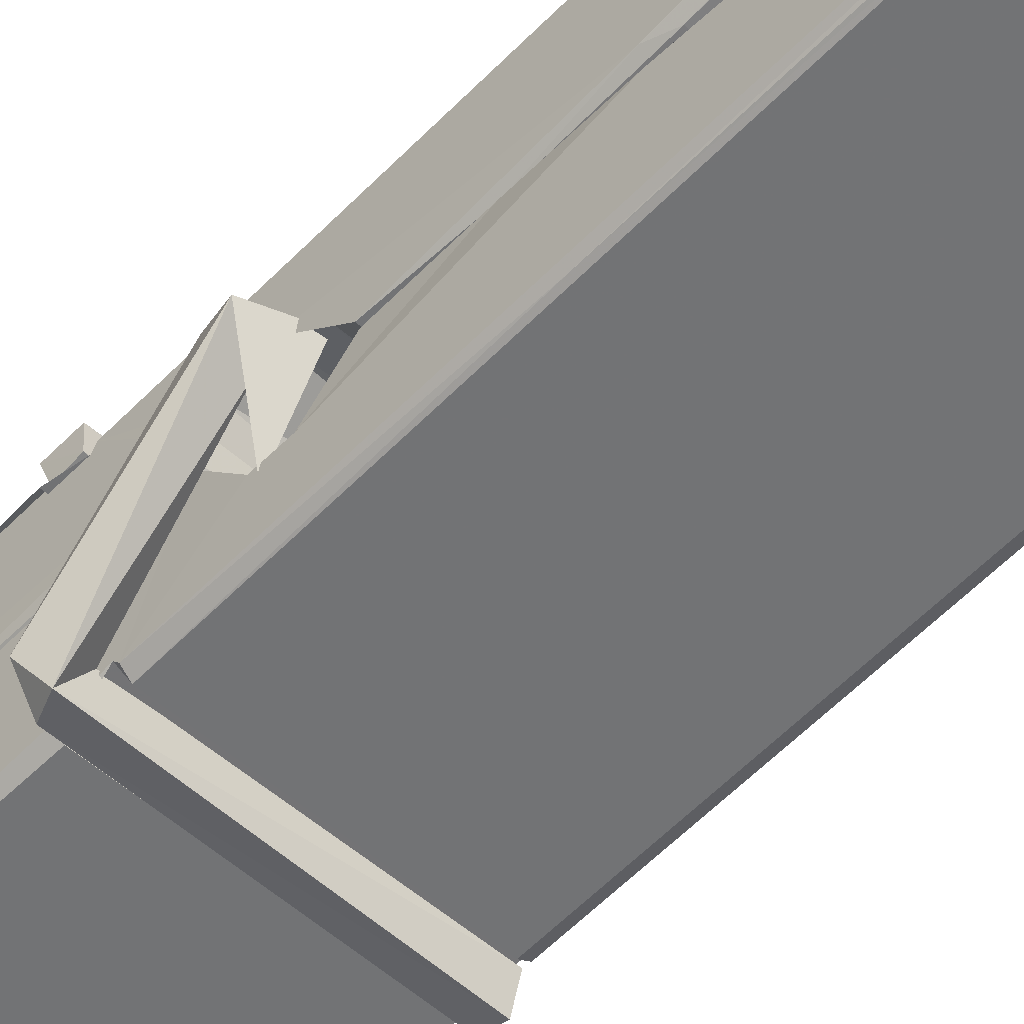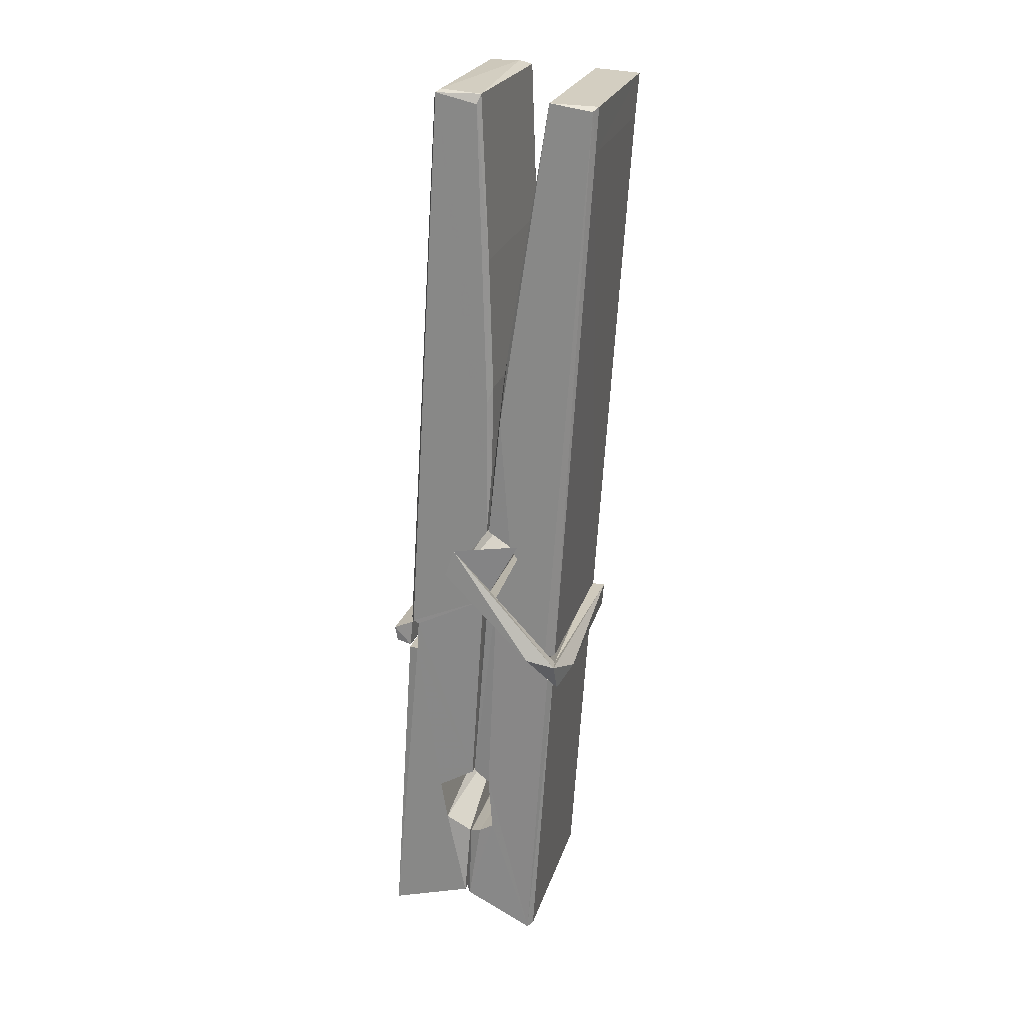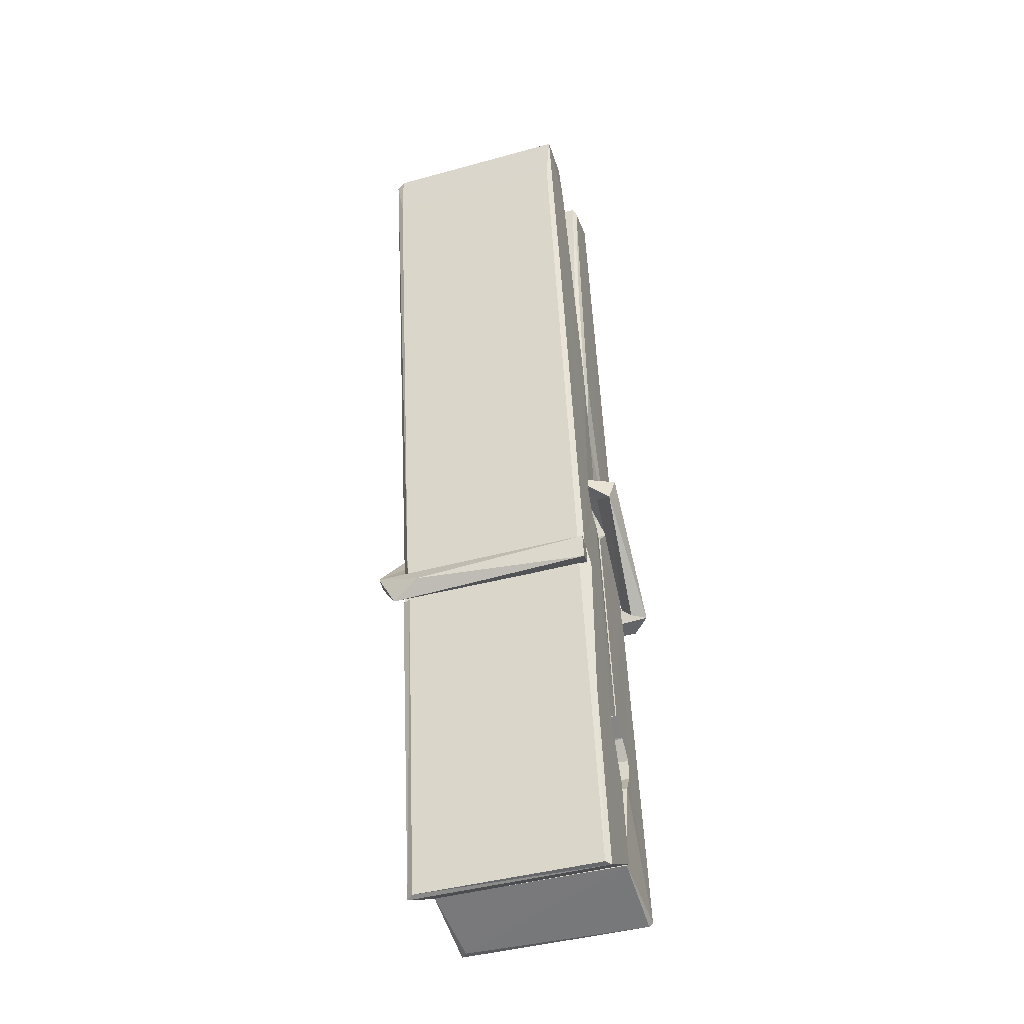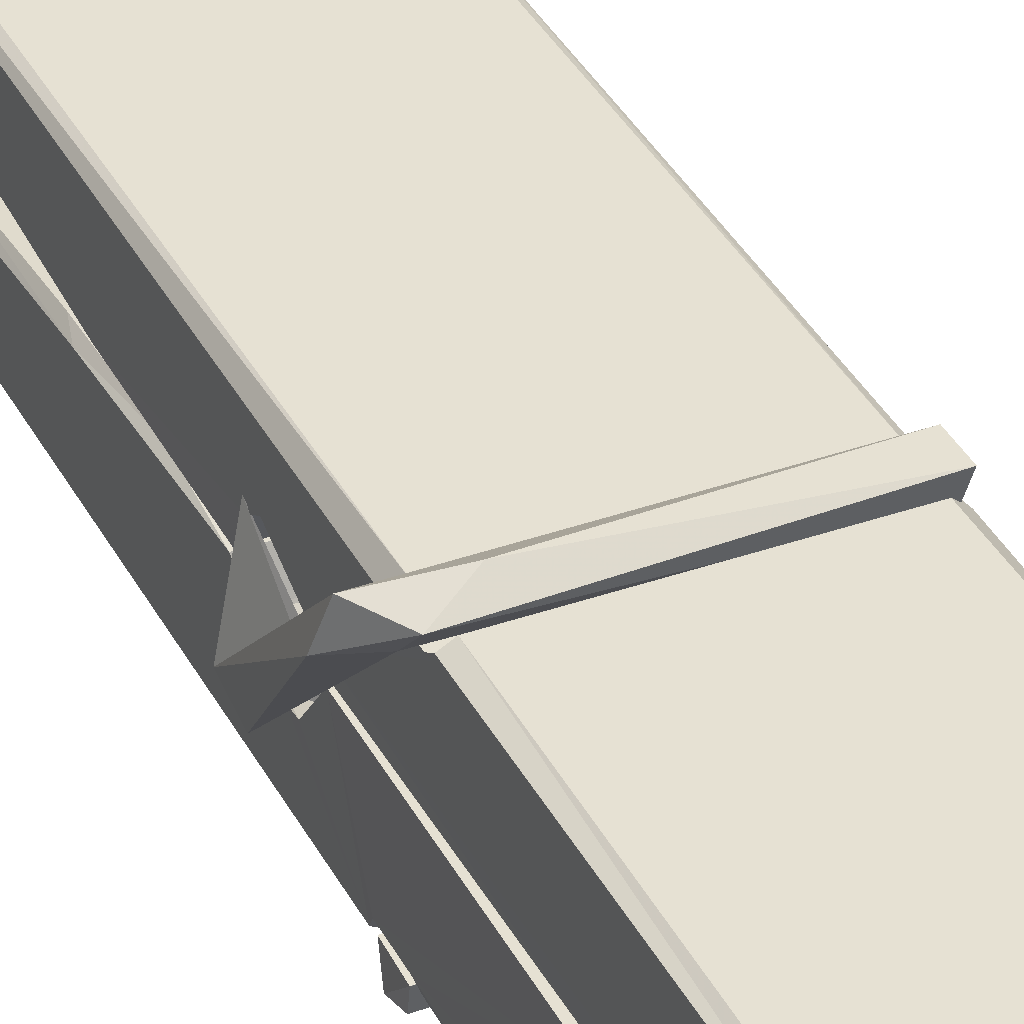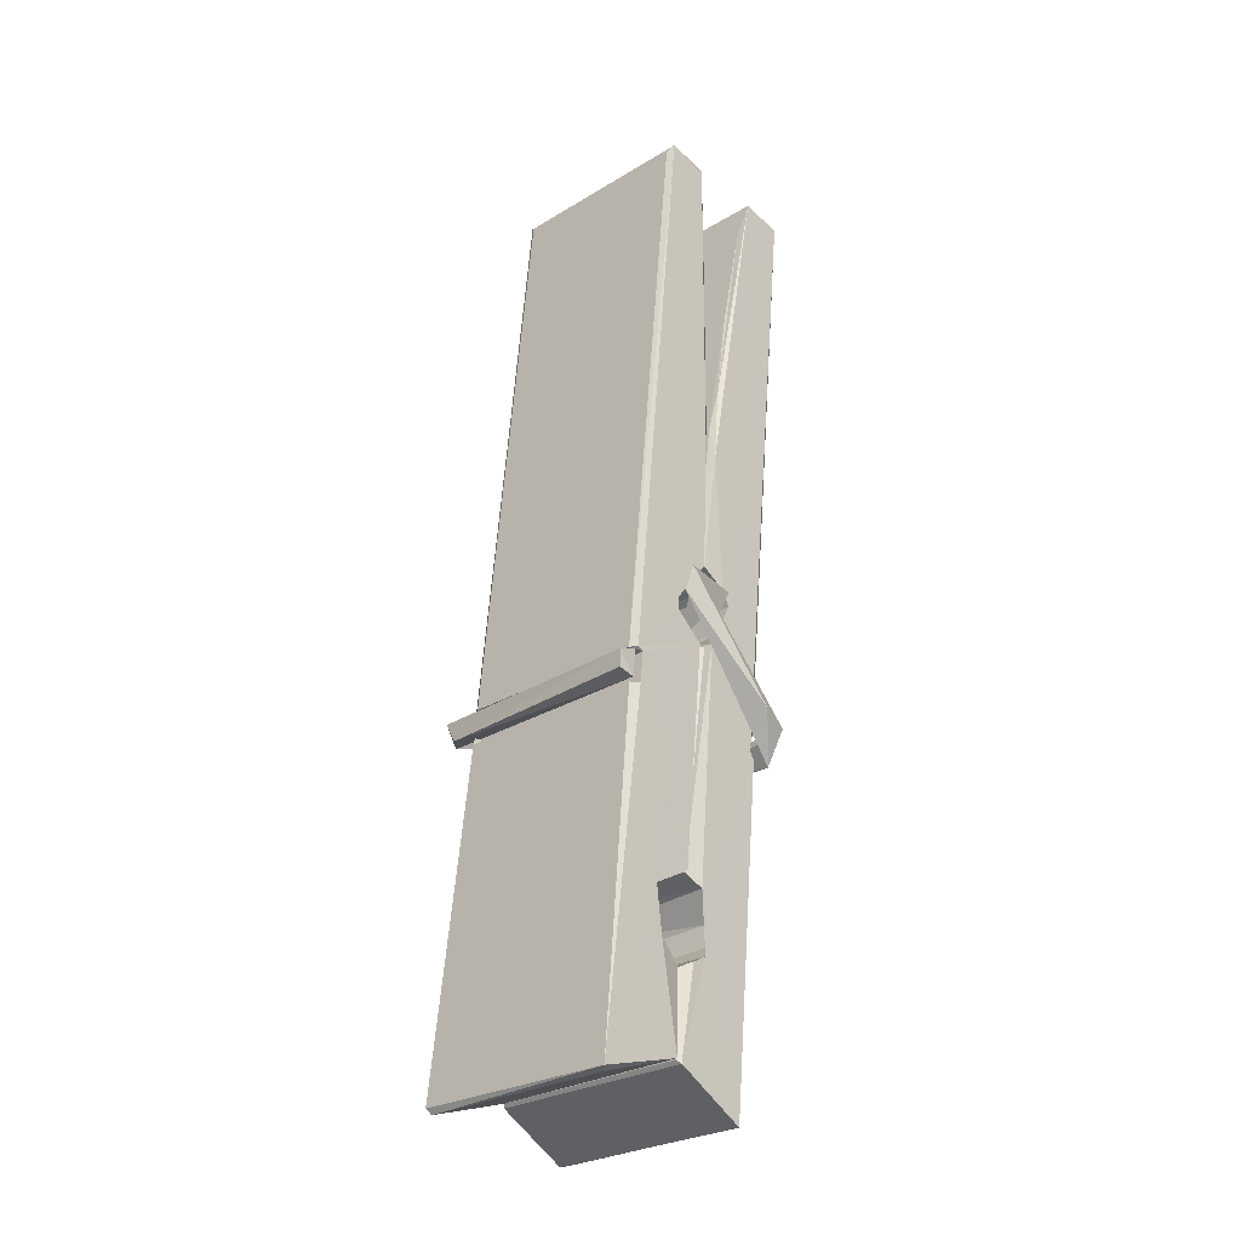
<metadata>
{"format":"obj","ext":"obj","renderer":"f3d","projection":"perspective","resolution":1024,"background":"white","views":[{"elev":-53.0,"azim":137.6,"up":"+Z"},{"elev":22.2,"azim":-74.2,"up":"+Y"},{"elev":-39.4,"azim":18.2,"up":"+Y"},{"elev":34.6,"azim":-24.6,"up":"+Z"},{"elev":-29.8,"azim":-136.8,"up":"+Y"}]}
</metadata>
<code>
v 1.818 9.837 -9.172
v 1.982 9.871 -9.231
v 1.82 9.869 -9.233
v 1.824 9.873 -9.233
v 1.806 10.42 -9.188
v 1.808 10.49 -9.176
v 1.806 10.59 -9.158
v 1.811 10.38 -9.194
v 1.963 10.59 -9.157
v 1.805 10.59 -9.115
v 1.804 10.36 -9.195
v 1.798 10.63 -9.152
v 1.978 10.01 -9.223
v 1.811 10.11 -9.153
v 1.809 10.19 -9.2
v 1.815 9.939 -9.219
v 1.815 9.946 -9.206
v 1.814 9.994 -9.21
v 1.98 9.953 -9.204
v 1.974 9.974 -9.197
v 1.82 9.956 -9.199
v 1.973 10.22 -9.18
v 1.969 10.24 -9.184
v 1.807 10.24 -9.187
v 1.808 10.25 -9.206
v 1.971 10.26 -9.207
v 1.816 10.13 -9.147
v 1.958 10.6 -9.16
v 1.961 10.63 -9.153
v 1.965 10.39 -9.195
v 1.973 10.2 -9.19
v 1.973 10.19 -9.21
v 1.973 10.19 -9.201
v 1.973 10.01 -9.225
v 1.98 9.873 -9.234
v 1.976 9.877 -9.235
v 1.979 10.12 -9.158
v 1.818 10.11 -9.149
v 1.959 10.59 -9.116
v 1.96 10.5 -9.177
v 1.809 10.21 -9.179
v 1.817 10 -9.224
v 1.824 9.975 -9.196
v 1.98 9.941 -9.227
v 1.813 10.31 -9.202
v 1.967 10.31 -9.203
v 1.808 10.23 -9.18
v 1.798 10.62 -9.117
v 1.805 10.63 -9.113
v 1.962 10.63 -9.114
v 1.967 10.47 -9.128
v 1.975 10.14 -9.152
v 1.976 9.938 -9.23
v 1.983 9.842 -9.174
v 1.979 9.843 -9.17
v 1.823 9.839 -9.168
v 1.817 9.867 -9.23
v 1.969 10.37 -9.193
v 1.979 9.994 -9.205
v 1.814 10.18 -9.211
v 1.968 10.19 -9.213
v 1.975 10.14 -9.157
v 1.809 10.18 -9.208
v 1.976 10.11 -9.155
v 1.971 10.12 -9.15
v 1.82 9.934 -9.229
v 1.81 10.13 -9.155
v 1.811 10.11 -9.157
v 1.971 10.14 -9.149
v 1.801 10.63 -9.208
v 1.979 9.873 -9.236
v 1.807 10.38 -9.201
v 1.804 10.5 -9.204
v 1.962 10.63 -9.213
v 1.962 10.63 -9.245
v 1.969 10.38 -9.207
v 1.966 10.39 -9.203
v 1.963 10.5 -9.206
v 1.804 10.37 -9.206
v 1.813 10 -9.225
v 1.978 10.01 -9.226
v 1.98 9.948 -9.246
v 1.814 9.985 -9.256
v 1.813 10.13 -9.284
v 1.978 9.998 -9.247
v 1.811 10.22 -9.24
v 1.969 10.25 -9.231
v 1.814 10.24 -9.226
v 1.972 10.23 -9.239
v 1.807 10.25 -9.208
v 1.808 10.2 -9.237
v 1.973 10.2 -9.233
v 1.973 10.21 -9.24
v 1.969 10.26 -9.209
v 1.809 10.18 -9.212
v 1.803 10.63 -9.248
v 1.963 10.39 -9.203
v 1.979 9.964 -9.257
v 1.969 10.13 -9.285
v 1.966 10.34 -9.269
v 1.956 10.63 -9.249
v 1.956 10.64 -9.22
v 1.959 10.63 -9.209
v 1.96 10.5 -9.205
v 1.807 10.23 -9.237
v 1.978 9.982 -9.258
v 1.815 9.95 -9.251
v 1.817 9.869 -9.234
v 1.809 10.31 -9.203
v 1.968 10.31 -9.205
v 1.968 10.16 -9.283
v 1.797 10.63 -9.245
v 1.803 10.63 -9.243
v 1.959 10.64 -9.247
v 1.974 10.16 -9.279
v 1.974 10.13 -9.28
v 1.981 9.855 -9.304
v 1.823 9.848 -9.296
v 1.81 10.13 -9.276
v 1.797 10.62 -9.211
v 1.979 9.85 -9.301
v 1.815 10.16 -9.282
v 1.809 10.16 -9.278
v 1.973 10.19 -9.213
v 1.809 10.15 -9.274
v 1.82 9.935 -9.23
v 1.817 9.848 -9.303
v 1.974 10.16 -9.275
v 1.969 10.13 -9.277
v 1.81 10.15 -9.28
v 1.975 10.15 -9.274
v 1.983 10.14 -9.292
v 1.81 10.13 -9.282
v 1.997 10.14 -9.276
v 1.811 10.13 -9.295
v 1.809 10.15 -9.297
v 1.978 10.11 -9.141
v 1.976 10.12 -9.156
v 1.976 10.22 -9.197
v 1.791 10.13 -9.142
v 1.971 10.22 -9.247
v 1.961 10.23 -9.178
v 1.815 10.19 -9.224
v 1.807 10.24 -9.18
v 1.794 10.23 -9.235
v 1.795 10.21 -9.243
v 1.786 10.14 -9.166
v 1.806 10.19 -9.205
v 1.83 10.12 -9.133
v 1.806 10.11 -9.143
v 1.804 10.12 -9.156
v 1.976 10.13 -9.153
v 1.807 10.13 -9.145
v 1.977 10.13 -9.139
v 1.996 10.23 -9.188
v 1.991 10.21 -9.184
v 1.985 10.14 -9.268
v 1.989 10.15 -9.294
f 49 29 12
f 8 5 6
f 5 7 6
f 7 40 6
f 40 8 6
f 58 30 29
f 58 29 9
f 12 5 11
f 18 15 42
f 15 63 42
f 20 59 19
f 38 14 1
f 18 43 17
f 18 59 43
f 17 43 21
f 22 23 26
f 41 31 15
f 15 32 60
f 7 5 12
f 50 9 29
f 48 10 49
f 28 12 29
f 28 29 40
f 29 30 40
f 23 24 26
f 22 47 23
f 47 24 23
f 41 22 31
f 18 13 59
f 43 59 20
f 19 17 21
f 21 20 19
f 44 16 19
f 16 17 19
f 54 57 2
f 69 52 51
f 39 51 50
f 28 7 12
f 30 8 40
f 40 7 28
f 25 45 26
f 25 26 24
f 47 22 41
f 31 33 15
f 33 32 15
f 34 13 42
f 42 13 18
f 43 20 21
f 36 35 3
f 36 3 4
f 57 3 2
f 3 35 2
f 10 39 50
f 10 50 49
f 25 11 45
f 11 5 8
f 11 8 45
f 45 8 30
f 26 45 46
f 45 30 46
f 58 22 26
f 26 46 58
f 46 30 58
f 51 39 69
f 39 10 69
f 25 24 11
f 47 67 48
f 67 27 48
f 48 27 10
f 51 9 50
f 22 9 51
f 52 22 51
f 64 37 55
f 55 56 54
f 54 56 1
f 4 3 66
f 36 4 66
f 36 66 53
f 35 36 53
f 35 53 2
f 56 55 38
f 66 3 57
f 1 18 17
f 14 18 1
f 15 18 14
f 47 11 24
f 11 47 48
f 12 11 48
f 49 12 48
f 29 49 50
f 9 22 58
f 31 22 52
f 31 52 33
f 64 19 59
f 19 64 44
f 2 44 64
f 2 64 54
f 57 54 1
f 32 61 60
f 33 13 32
f 62 33 52
f 47 41 15
f 15 60 63
f 60 61 42
f 34 42 61
f 32 13 34
f 32 34 61
f 33 59 13
f 64 59 33
f 38 55 65
f 55 37 65
f 14 68 15
f 60 42 63
f 66 16 44
f 66 44 53
f 2 53 44
f 55 54 64
f 38 1 56
f 17 57 1
f 57 17 16
f 66 57 16
f 15 68 67
f 62 37 64
f 68 37 62
f 68 62 67
f 64 33 62
f 52 69 62
f 67 62 69
f 67 69 27
f 47 15 67
f 69 10 27
f 37 38 65
f 38 37 68
f 68 14 38
f 82 117 71
f 75 76 74
f 76 77 78
f 76 78 74
f 78 103 74
f 73 72 79
f 73 79 120
f 83 85 106
f 83 80 85
f 83 106 98
f 83 98 107
f 106 116 98
f 105 86 91
f 87 94 89
f 112 123 122
f 123 90 105
f 90 88 105
f 70 73 120
f 103 78 104
f 78 77 97
f 78 97 104
f 88 94 87
f 89 86 105
f 105 87 89
f 93 86 89
f 117 116 99
f 115 100 111
f 96 111 101
f 111 100 101
f 100 114 101
f 72 73 104
f 73 70 103
f 73 103 104
f 104 97 72
f 90 109 94
f 94 88 90
f 105 88 87
f 92 91 93
f 91 86 93
f 95 91 92
f 92 124 95
f 95 81 80
f 80 81 85
f 98 82 107
f 107 82 126
f 108 71 118
f 127 121 117
f 114 112 96
f 114 96 101
f 102 103 70
f 72 97 110
f 72 110 109
f 110 94 109
f 97 77 110
f 89 94 110
f 89 110 76
f 110 77 76
f 122 111 96
f 96 112 122
f 79 72 109
f 109 90 79
f 127 84 119
f 113 112 114
f 114 102 113
f 75 102 114
f 75 114 100
f 75 100 115
f 121 127 118
f 126 71 108
f 84 127 117
f 99 84 117
f 127 83 107
f 127 119 83
f 95 123 91
f 91 123 105
f 90 123 112
f 90 112 79
f 112 120 79
f 112 70 120
f 70 112 113
f 70 113 102
f 102 75 103
f 103 75 74
f 76 75 89
f 75 115 89
f 115 93 89
f 81 128 116
f 106 85 81
f 106 81 116
f 98 116 117
f 98 117 82
f 121 71 117
f 71 121 118
f 127 108 118
f 92 93 124
f 93 115 124
f 123 95 125
f 81 95 124
f 128 81 124
f 124 115 128
f 128 115 111
f 111 122 125
f 111 125 128
f 122 123 125
f 80 83 119
f 71 126 82
f 127 107 108
f 107 126 108
f 119 129 128
f 128 125 119
f 80 125 95
f 125 80 119
f 99 116 128
f 99 128 129
f 99 129 119
f 119 84 99
f 131 158 130
f 132 136 158
f 132 134 133
f 130 136 133
f 132 133 135
f 136 132 135
f 130 158 136
f 149 137 154
f 154 152 153
f 155 134 158
f 158 131 139
f 151 148 153
f 147 146 151
f 155 142 156
f 156 142 139
f 155 139 142
f 142 155 141
f 141 155 142
f 145 144 143
f 145 143 144
f 148 145 144
f 144 145 148
f 146 145 148
f 147 145 146
f 146 148 151
f 147 140 145
f 156 139 131
f 134 155 156
f 155 158 139
f 145 140 148
f 147 150 140
f 150 147 151
f 150 149 140
f 140 153 148
f 153 140 154
f 154 140 149
f 151 138 150
f 153 152 151
f 138 152 137
f 137 152 154
f 150 137 149
f 137 150 138
f 138 151 152
f 157 134 156
f 157 156 131
f 157 131 134
f 132 158 134
f 134 131 133
f 131 130 133
f 133 136 135
f 49 29 12
f 8 5 6
f 5 7 6
f 7 40 6
f 40 8 6
f 58 30 29
f 58 29 9
f 12 5 11
f 18 15 42
f 15 63 42
f 20 59 19
f 38 14 1
f 18 43 17
f 18 59 43
f 17 43 21
f 22 23 26
f 41 31 15
f 15 32 60
f 7 5 12
f 50 9 29
f 48 10 49
f 28 12 29
f 28 29 40
f 29 30 40
f 23 24 26
f 22 47 23
f 47 24 23
f 41 22 31
f 18 13 59
f 43 59 20
f 19 17 21
f 21 20 19
f 44 16 19
f 16 17 19
f 54 57 2
f 69 52 51
f 39 51 50
f 28 7 12
f 30 8 40
f 40 7 28
f 25 45 26
f 25 26 24
f 47 22 41
f 31 33 15
f 33 32 15
f 34 13 42
f 42 13 18
f 43 20 21
f 36 35 3
f 36 3 4
f 57 3 2
f 3 35 2
f 10 39 50
f 10 50 49
f 25 11 45
f 11 5 8
f 11 8 45
f 45 8 30
f 26 45 46
f 45 30 46
f 58 22 26
f 26 46 58
f 46 30 58
f 51 39 69
f 39 10 69
f 25 24 11
f 47 67 48
f 67 27 48
f 48 27 10
f 51 9 50
f 22 9 51
f 52 22 51
f 64 37 55
f 55 56 54
f 54 56 1
f 4 3 66
f 36 4 66
f 36 66 53
f 35 36 53
f 35 53 2
f 56 55 38
f 66 3 57
f 1 18 17
f 14 18 1
f 15 18 14
f 47 11 24
f 11 47 48
f 12 11 48
f 49 12 48
f 29 49 50
f 9 22 58
f 31 22 52
f 31 52 33
f 64 19 59
f 19 64 44
f 2 44 64
f 2 64 54
f 57 54 1
f 32 61 60
f 33 13 32
f 62 33 52
f 47 41 15
f 15 60 63
f 60 61 42
f 34 42 61
f 32 13 34
f 32 34 61
f 33 59 13
f 64 59 33
f 38 55 65
f 55 37 65
f 14 68 15
f 60 42 63
f 66 16 44
f 66 44 53
f 2 53 44
f 55 54 64
f 38 1 56
f 17 57 1
f 57 17 16
f 66 57 16
f 15 68 67
f 62 37 64
f 68 37 62
f 68 62 67
f 64 33 62
f 52 69 62
f 67 62 69
f 67 69 27
f 47 15 67
f 69 10 27
f 37 38 65
f 38 37 68
f 68 14 38
f 82 117 71
f 75 76 74
f 76 77 78
f 76 78 74
f 78 103 74
f 73 72 79
f 73 79 120
f 83 85 106
f 83 80 85
f 83 106 98
f 83 98 107
f 106 116 98
f 105 86 91
f 87 94 89
f 112 123 122
f 123 90 105
f 90 88 105
f 70 73 120
f 103 78 104
f 78 77 97
f 78 97 104
f 88 94 87
f 89 86 105
f 105 87 89
f 93 86 89
f 117 116 99
f 115 100 111
f 96 111 101
f 111 100 101
f 100 114 101
f 72 73 104
f 73 70 103
f 73 103 104
f 104 97 72
f 90 109 94
f 94 88 90
f 105 88 87
f 92 91 93
f 91 86 93
f 95 91 92
f 92 124 95
f 95 81 80
f 80 81 85
f 98 82 107
f 107 82 126
f 108 71 118
f 127 121 117
f 114 112 96
f 114 96 101
f 102 103 70
f 72 97 110
f 72 110 109
f 110 94 109
f 97 77 110
f 89 94 110
f 89 110 76
f 110 77 76
f 122 111 96
f 96 112 122
f 79 72 109
f 109 90 79
f 127 84 119
f 113 112 114
f 114 102 113
f 75 102 114
f 75 114 100
f 75 100 115
f 121 127 118
f 126 71 108
f 84 127 117
f 99 84 117
f 127 83 107
f 127 119 83
f 95 123 91
f 91 123 105
f 90 123 112
f 90 112 79
f 112 120 79
f 112 70 120
f 70 112 113
f 70 113 102
f 102 75 103
f 103 75 74
f 76 75 89
f 75 115 89
f 115 93 89
f 81 128 116
f 106 85 81
f 106 81 116
f 98 116 117
f 98 117 82
f 121 71 117
f 71 121 118
f 127 108 118
f 92 93 124
f 93 115 124
f 123 95 125
f 81 95 124
f 128 81 124
f 124 115 128
f 128 115 111
f 111 122 125
f 111 125 128
f 122 123 125
f 80 83 119
f 71 126 82
f 127 107 108
f 107 126 108
f 119 129 128
f 128 125 119
f 80 125 95
f 125 80 119
f 99 116 128
f 99 128 129
f 99 129 119
f 119 84 99
f 131 158 130
f 132 136 158
f 132 134 133
f 130 136 133
f 132 133 135
f 136 132 135
f 130 158 136
f 149 137 154
f 154 152 153
f 155 134 158
f 158 131 139
f 151 148 153
f 147 146 151
f 155 142 156
f 156 142 139
f 155 139 142
f 142 155 141
f 141 155 142
f 145 144 143
f 145 143 144
f 148 145 144
f 144 145 148
f 146 145 148
f 147 145 146
f 146 148 151
f 147 140 145
f 156 139 131
f 134 155 156
f 155 158 139
f 145 140 148
f 147 150 140
f 150 147 151
f 150 149 140
f 140 153 148
f 153 140 154
f 154 140 149
f 151 138 150
f 153 152 151
f 138 152 137
f 137 152 154
f 150 137 149
f 137 150 138
f 138 151 152
f 157 134 156
f 157 156 131
f 157 131 134
f 132 158 134
f 134 131 133
f 131 130 133
f 133 136 135

</code>
